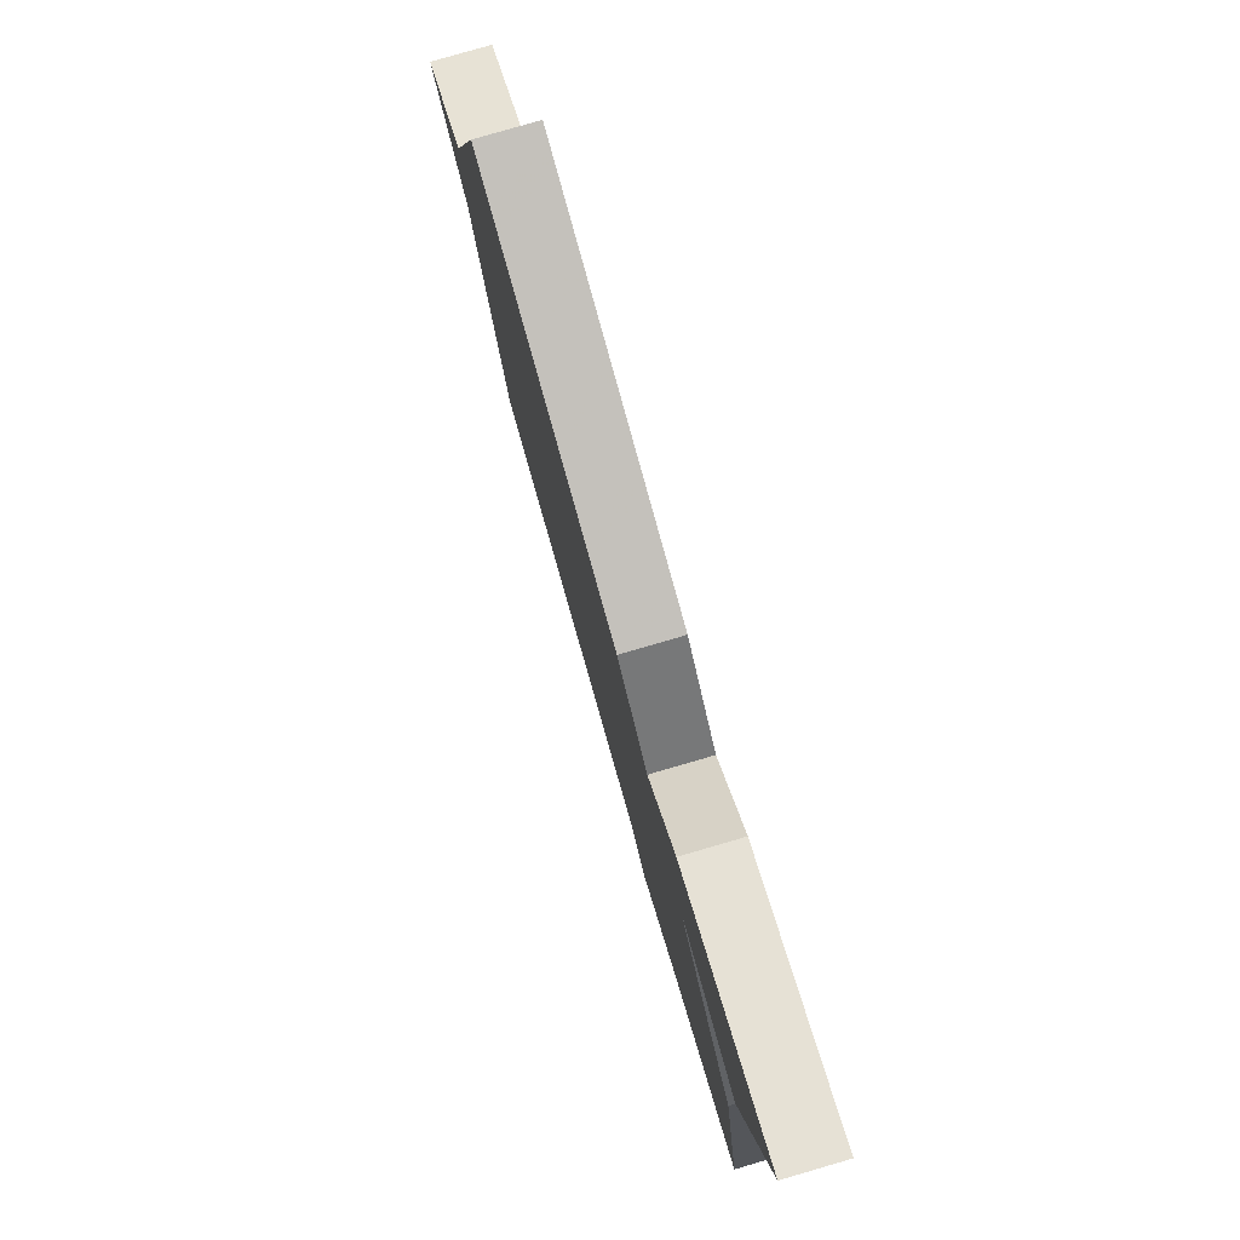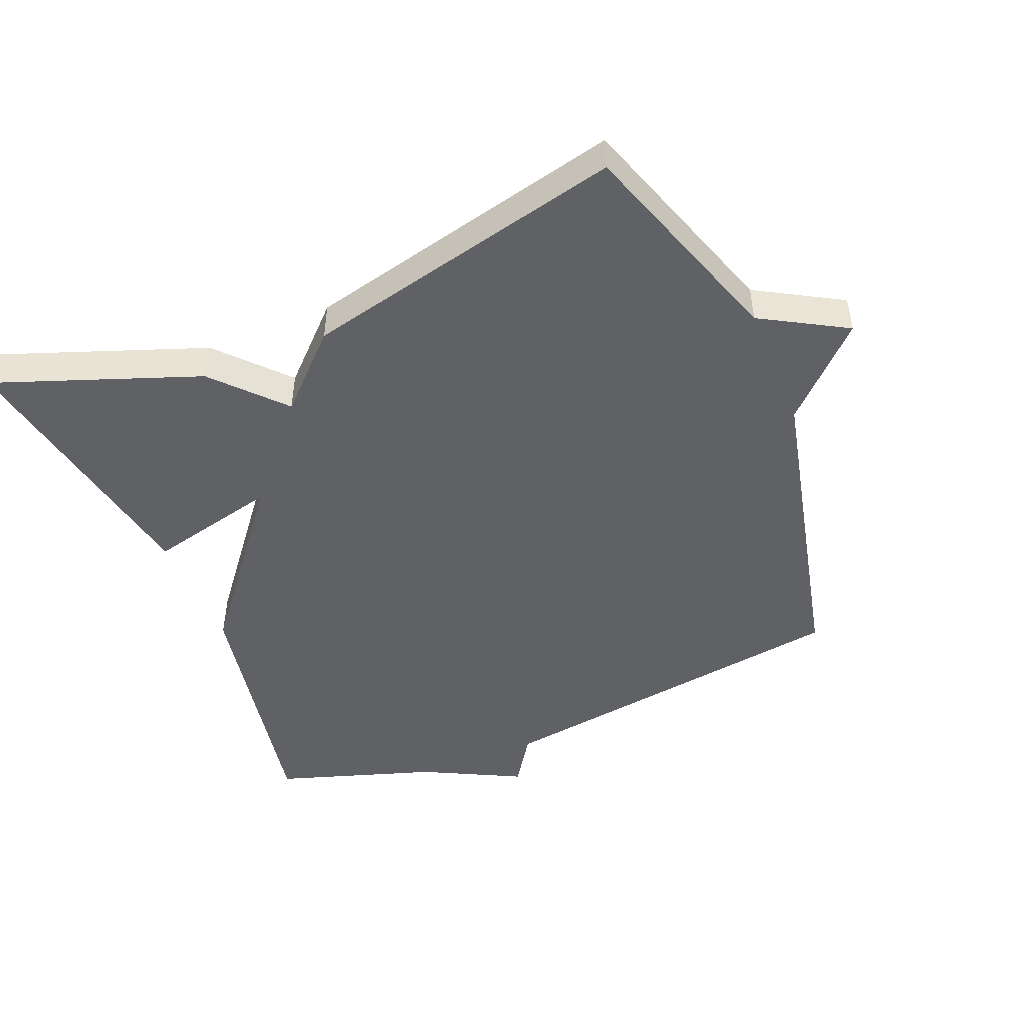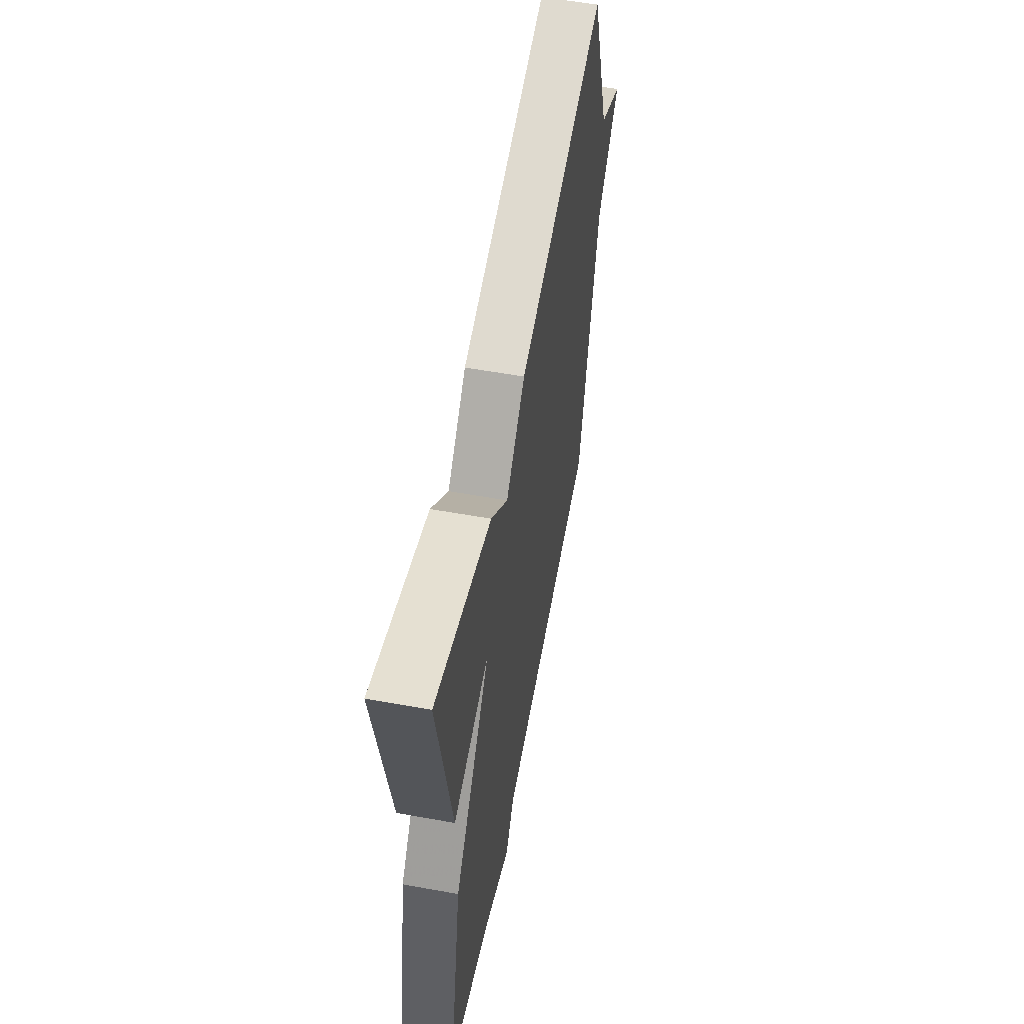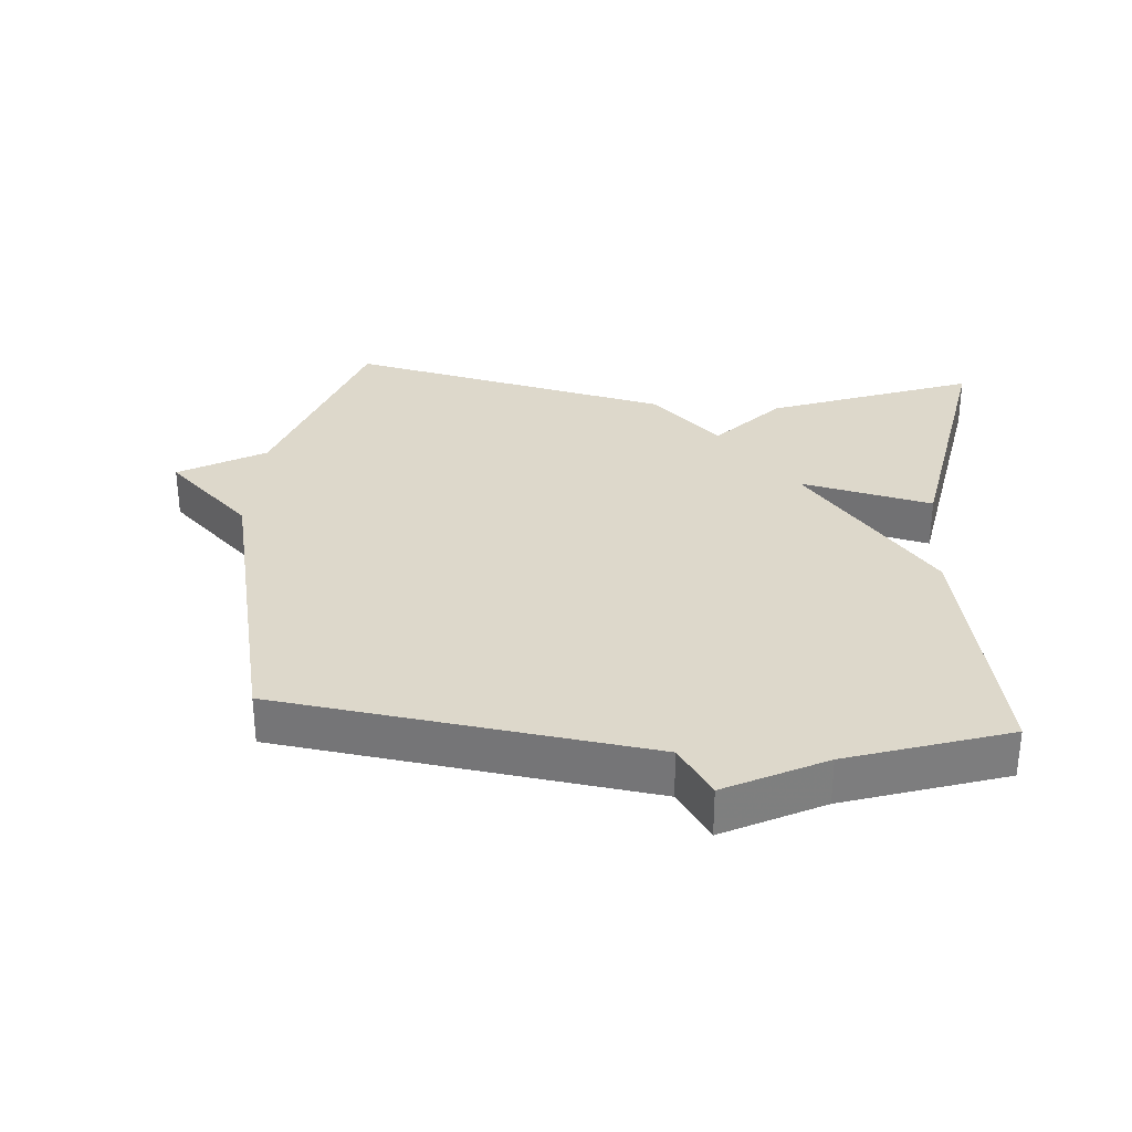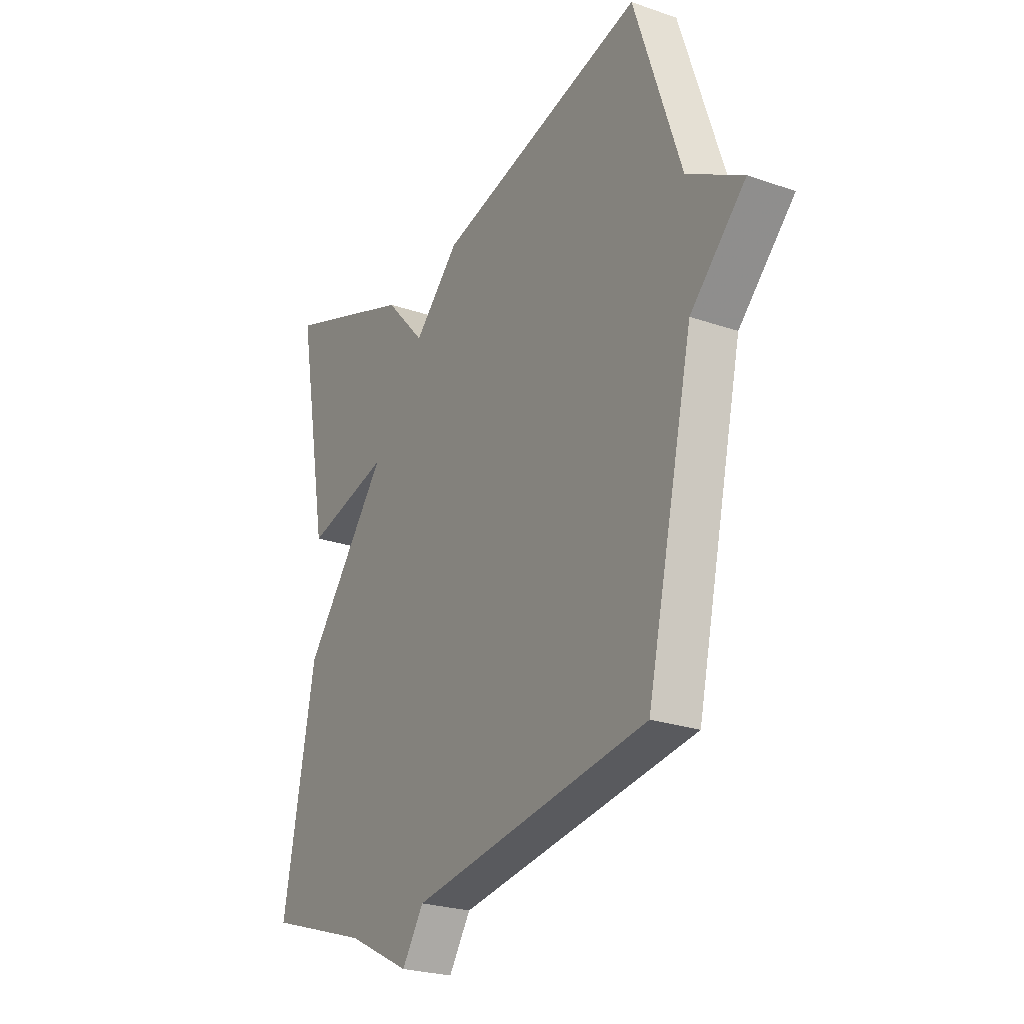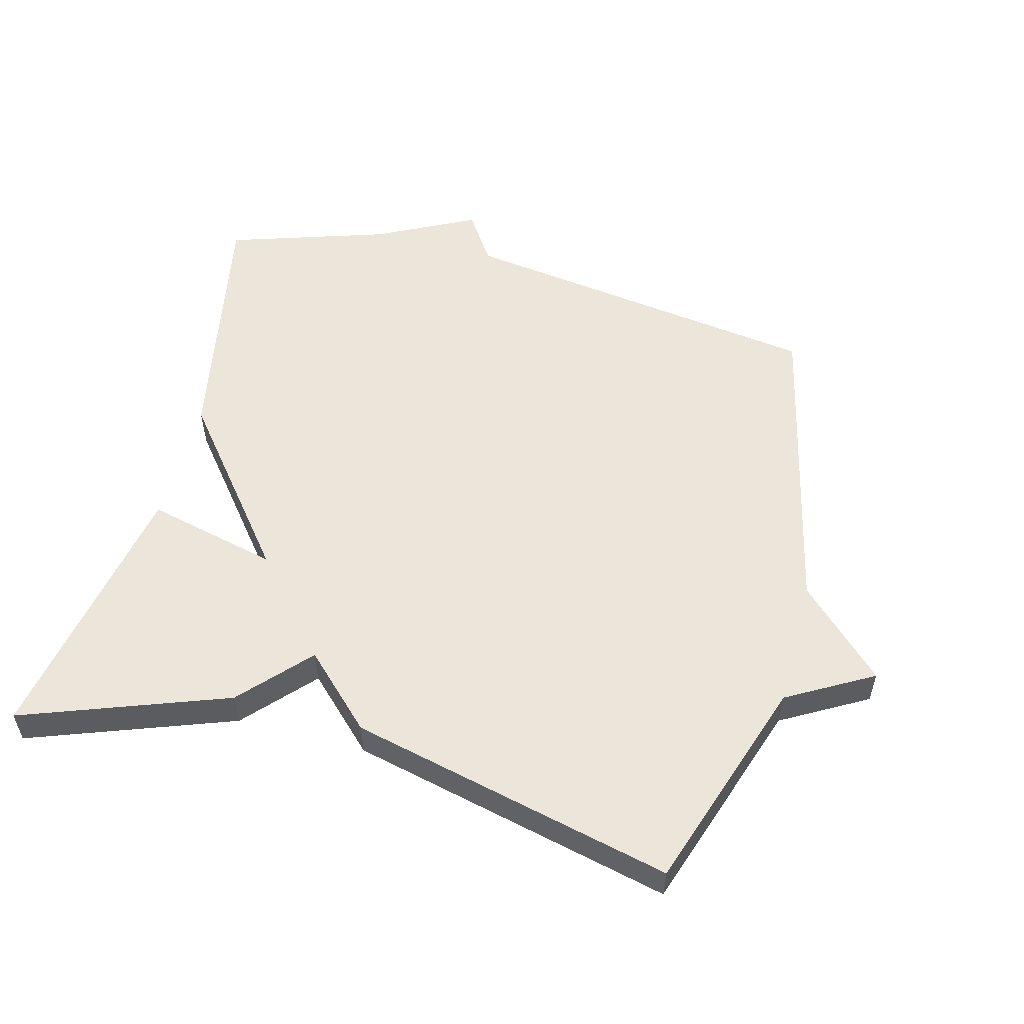
<metadata>
{"format":"obj","ext":"obj","renderer":"f3d","projection":"perspective","resolution":1024,"background":"white","views":[{"elev":80.0,"azim":-106.2,"up":"+Z"},{"elev":-47.6,"azim":22.5,"up":"+Y"},{"elev":56.9,"azim":-79.3,"up":"+Z"},{"elev":31.2,"azim":-175.7,"up":"+Y"},{"elev":-24.8,"azim":60.5,"up":"+Z"},{"elev":54.6,"azim":14.9,"up":"+Y"}]}
</metadata>
<code>
v 0.5 0.07 0.5
v 0.609 0.07 0.173
v 0.738 0.07 0.099
v 0.609 0.07 -0.027
v 0.5 0.07 -0.5
v -0.058 0.07 -0.579
v -0.109 0.07 -0.655
v -0.258 0.07 -0.579
v -0.5 0.07 -0.5
v -0.425 0.07 -0.112
v -0.226 0.07 0.135
v -0.425 0.07 0.088
v -0.5 0.07 0.5
v -0.191 0.07 0.386
v -0.097 0.07 0.283
v 0.009 0.07 0.386
v 0.5 0 0.5
v 0.609 0 0.173
v 0.738 0 0.099
v 0.609 0 -0.027
v 0.5 0 -0.5
v -0.058 0 -0.579
v -0.109 0 -0.655
v -0.258 0 -0.579
v -0.5 0 -0.5
v -0.425 0 -0.112
v -0.226 0 0.135
v -0.425 0 0.088
v -0.5 0 0.5
v -0.191 0 0.386
v -0.097 0 0.283
v 0.009 0 0.386
f 15 16 1 2
f 13 14 15
f 12 13 15
f 11 12 15
f 2 3 4
f 15 2 4
f 11 15 4
f 10 11 4
f 9 10 4
f 8 9 4
f 6 7 8
f 4 5 6 8
f 18 17 32 31
f 31 30 29
f 31 29 28
f 31 28 27
f 20 19 18
f 20 18 31
f 20 31 27
f 20 27 26
f 20 26 25
f 20 25 24
f 24 23 22
f 24 22 21 20
f 1 17 18 2
f 2 18 19 3
f 3 19 20 4
f 4 20 21 5
f 5 21 22 6
f 6 22 23 7
f 7 23 24 8
f 8 24 25 9
f 9 25 26 10
f 10 26 27 11
f 11 27 28 12
f 12 28 29 13
f 13 29 30 14
f 14 30 31 15
f 15 31 32 16
f 16 32 17 1

</code>
